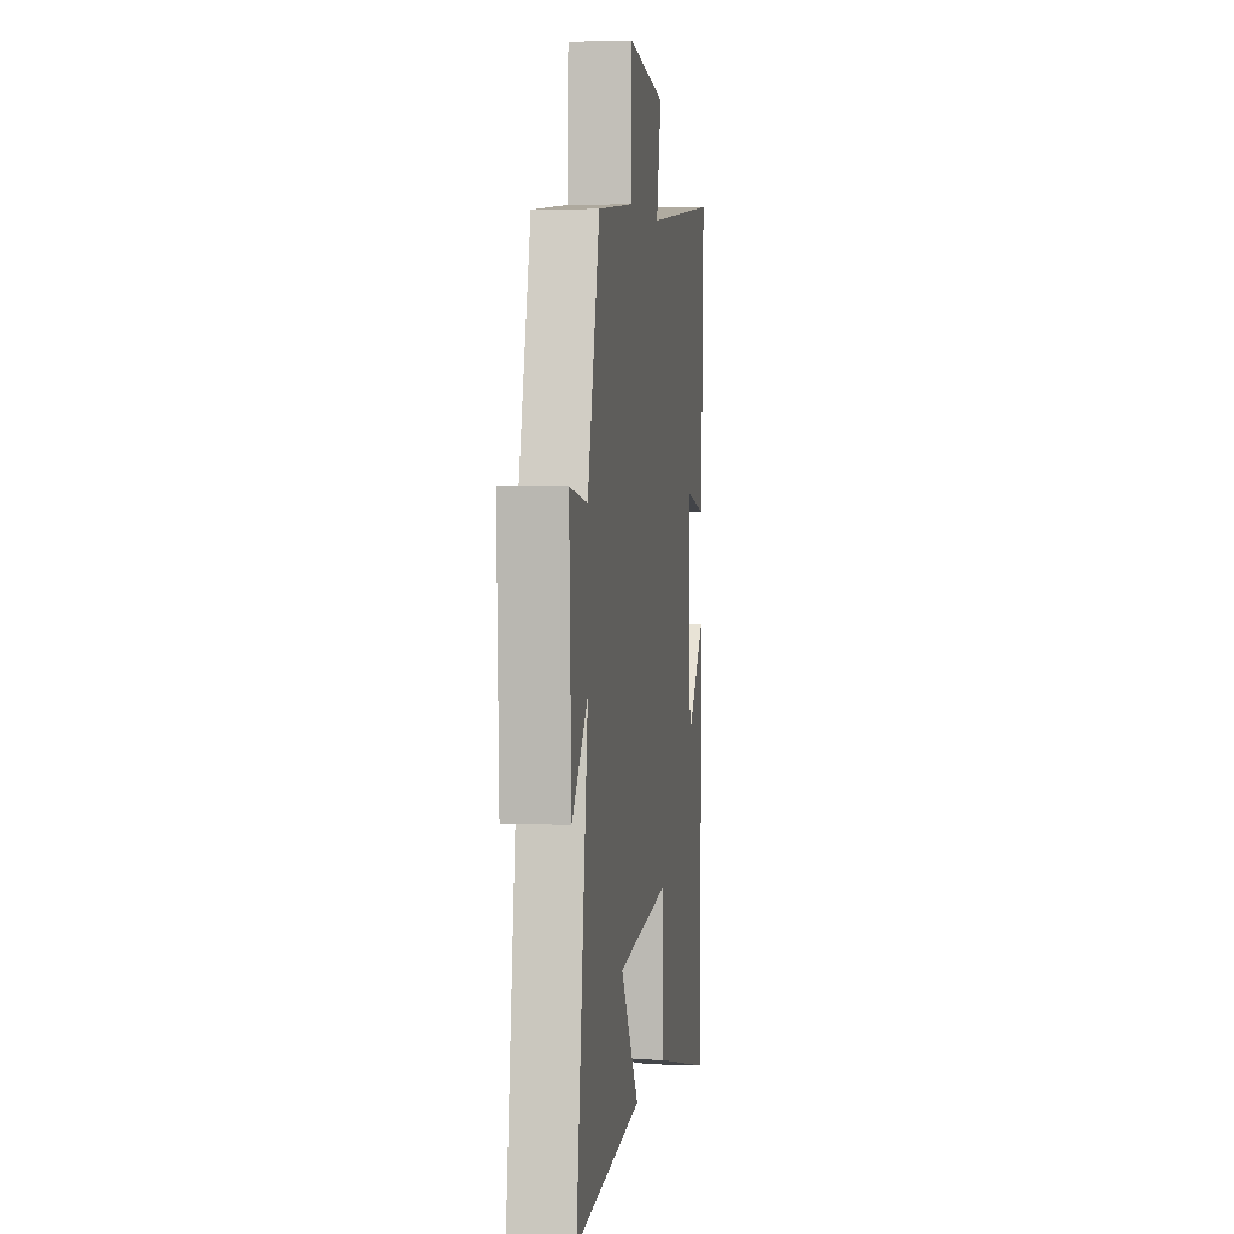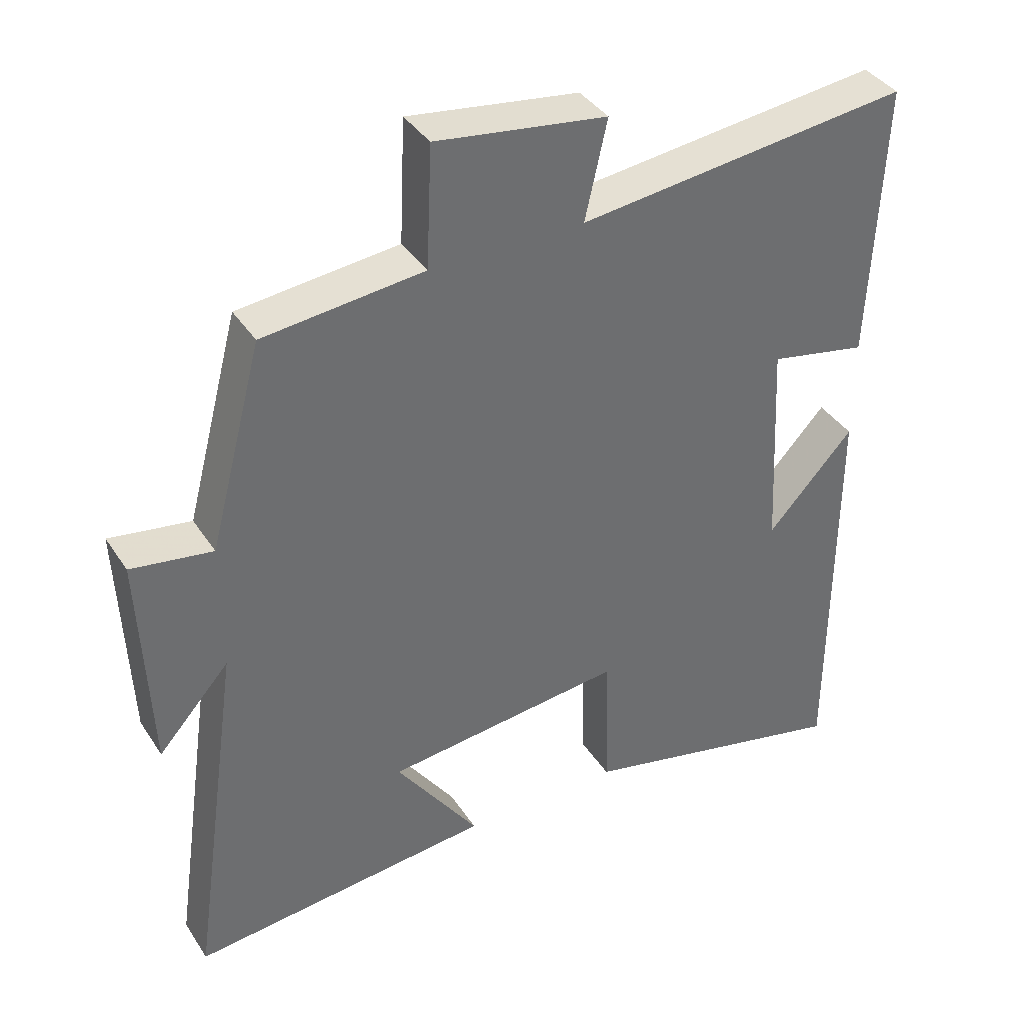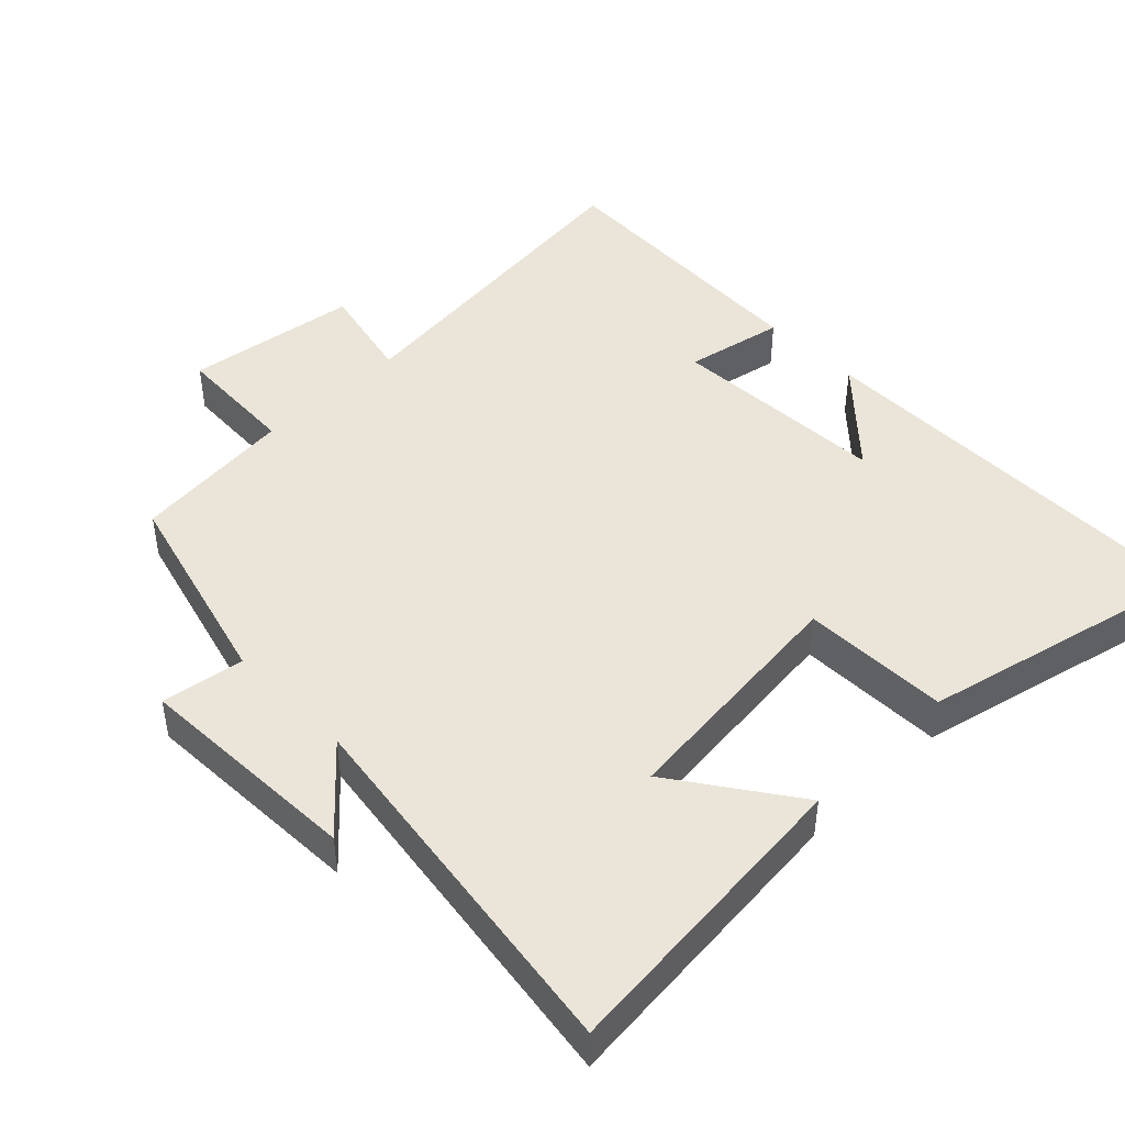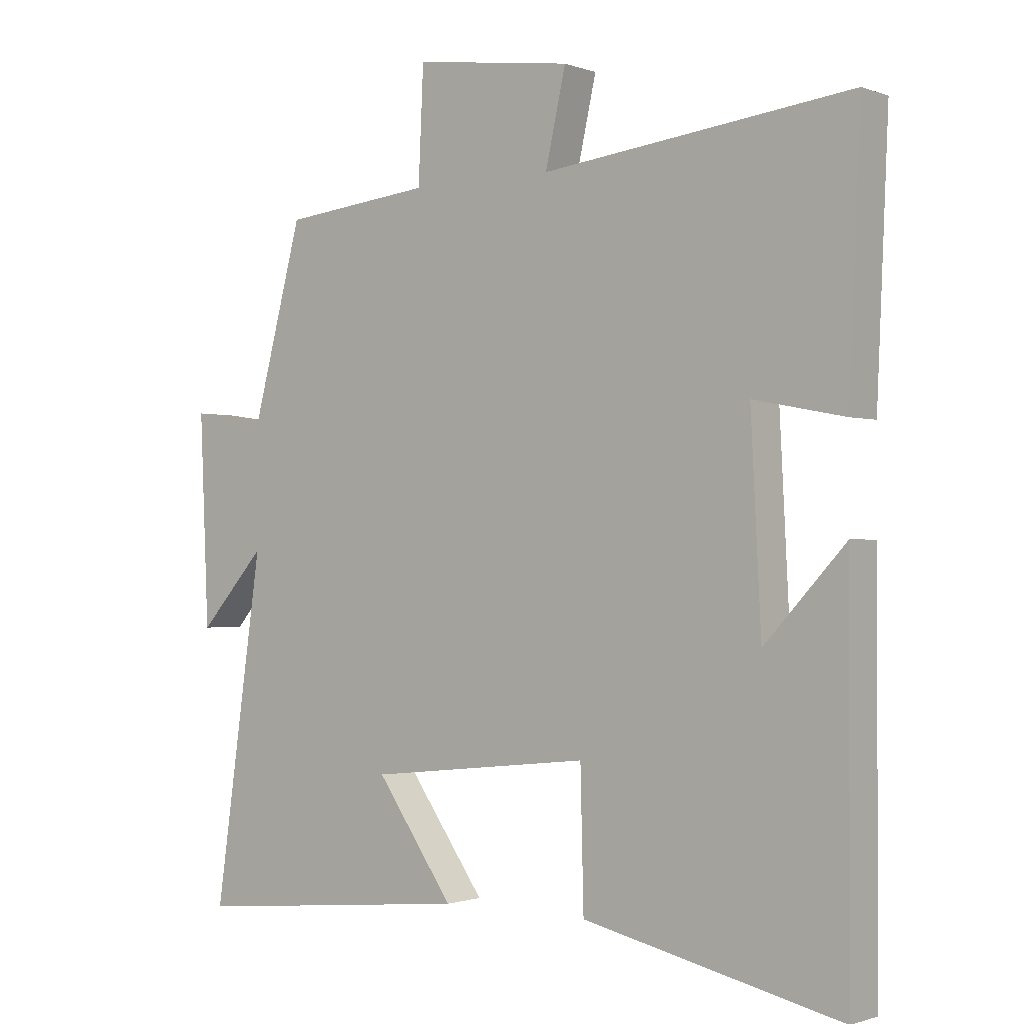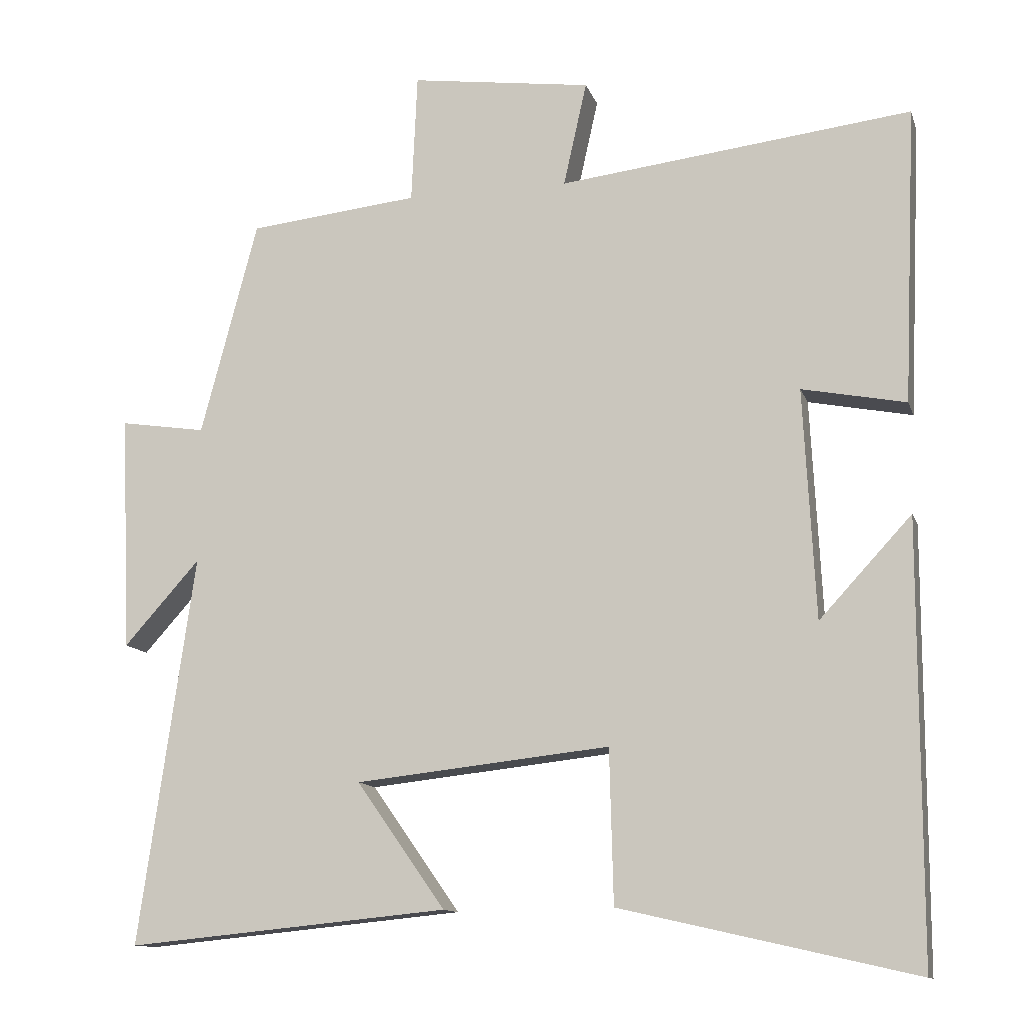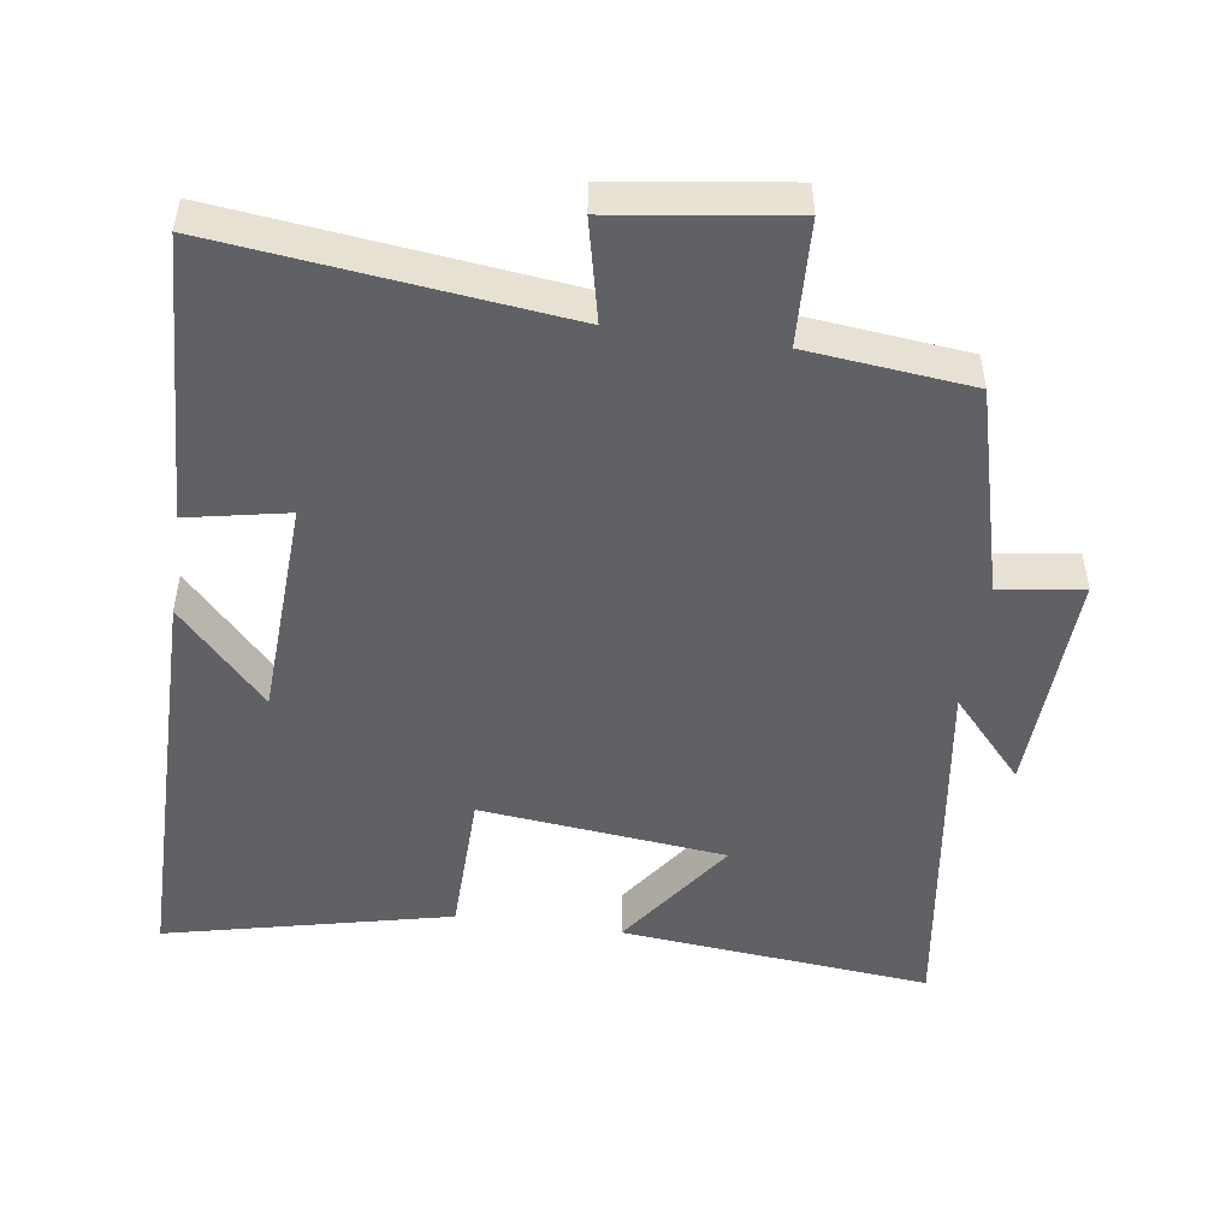
<metadata>
{"format":"obj","ext":"obj","renderer":"f3d","projection":"perspective","resolution":1024,"background":"white","views":[{"elev":3.2,"azim":98.1,"up":"+Z"},{"elev":38.4,"azim":150.4,"up":"+Z"},{"elev":45.5,"azim":135.8,"up":"+Y"},{"elev":-1.1,"azim":-142.3,"up":"+Z"},{"elev":-12.2,"azim":-164.9,"up":"+Z"},{"elev":-49.4,"azim":-8.1,"up":"+Y"}]}
</metadata>
<code>
v 0.576 0.07 -0.543
v 0.135 0.07 -0.5
v 0.256 0.07 -0.328
v -0.092 0.07 -0.29
v -0.097 0.07 -0.5
v -0.499 0.07 -0.592
v -0.5 0.07 0.002
v -0.374 0.07 -0.134
v -0.358 0.07 0.18
v -0.5 0.07 0.152
v -0.518 0.07 0.557
v -0.035 0.07 0.5
v -0.067 0.07 0.643
v 0.181 0.07 0.677
v 0.189 0.07 0.5
v 0.422 0.07 0.475
v 0.5 0.07 0.18
v 0.618 0.07 0.198
v 0.604 0.07 -0.126
v 0.5 0.07 -0.01
v 0.576 0 -0.543
v 0.135 0 -0.5
v 0.256 0 -0.328
v -0.092 0 -0.29
v -0.097 0 -0.5
v -0.499 0 -0.592
v -0.5 0 0.002
v -0.374 0 -0.134
v -0.358 0 0.18
v -0.5 0 0.152
v -0.518 0 0.557
v -0.035 0 0.5
v -0.067 0 0.643
v 0.181 0 0.677
v 0.189 0 0.5
v 0.422 0 0.475
v 0.5 0 0.18
v 0.618 0 0.198
v 0.604 0 -0.126
v 0.5 0 -0.01
f 17 18 19 20
f 15 16 17 20
f 15 20 1
f 12 13 14 15
f 12 15 1
f 9 10 11 12
f 8 9 12
f 5 6 7 8
f 4 5 8
f 3 4 8 12
f 1 2 3
f 1 3 12
f 40 39 38 37
f 40 37 36 35
f 21 40 35
f 35 34 33 32
f 21 35 32
f 32 31 30 29
f 32 29 28
f 28 27 26 25
f 28 25 24
f 32 28 24 23
f 23 22 21
f 32 23 21
f 1 21 22 2
f 2 22 23 3
f 3 23 24 4
f 4 24 25 5
f 5 25 26 6
f 6 26 27 7
f 7 27 28 8
f 8 28 29 9
f 9 29 30 10
f 10 30 31 11
f 11 31 32 12
f 12 32 33 13
f 13 33 34 14
f 14 34 35 15
f 15 35 36 16
f 16 36 37 17
f 17 37 38 18
f 18 38 39 19
f 19 39 40 20
f 20 40 21 1

</code>
